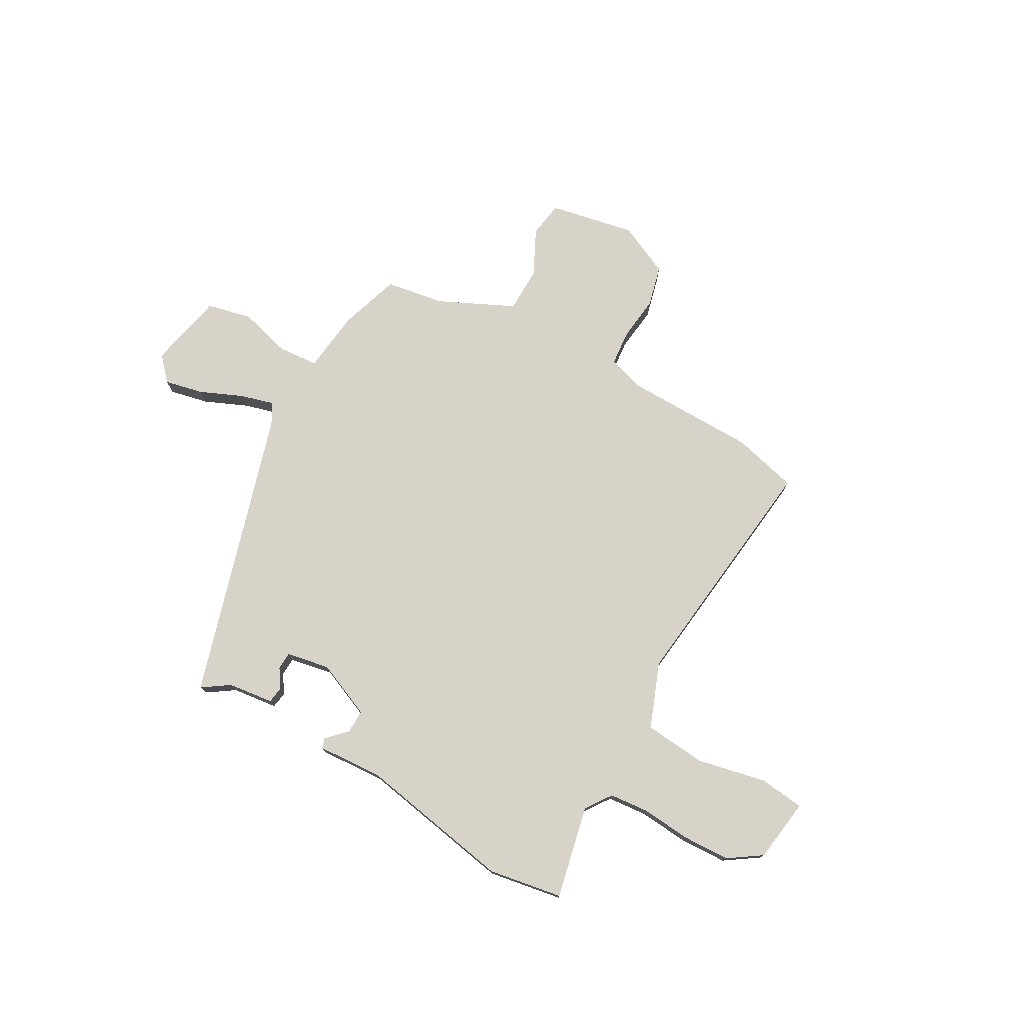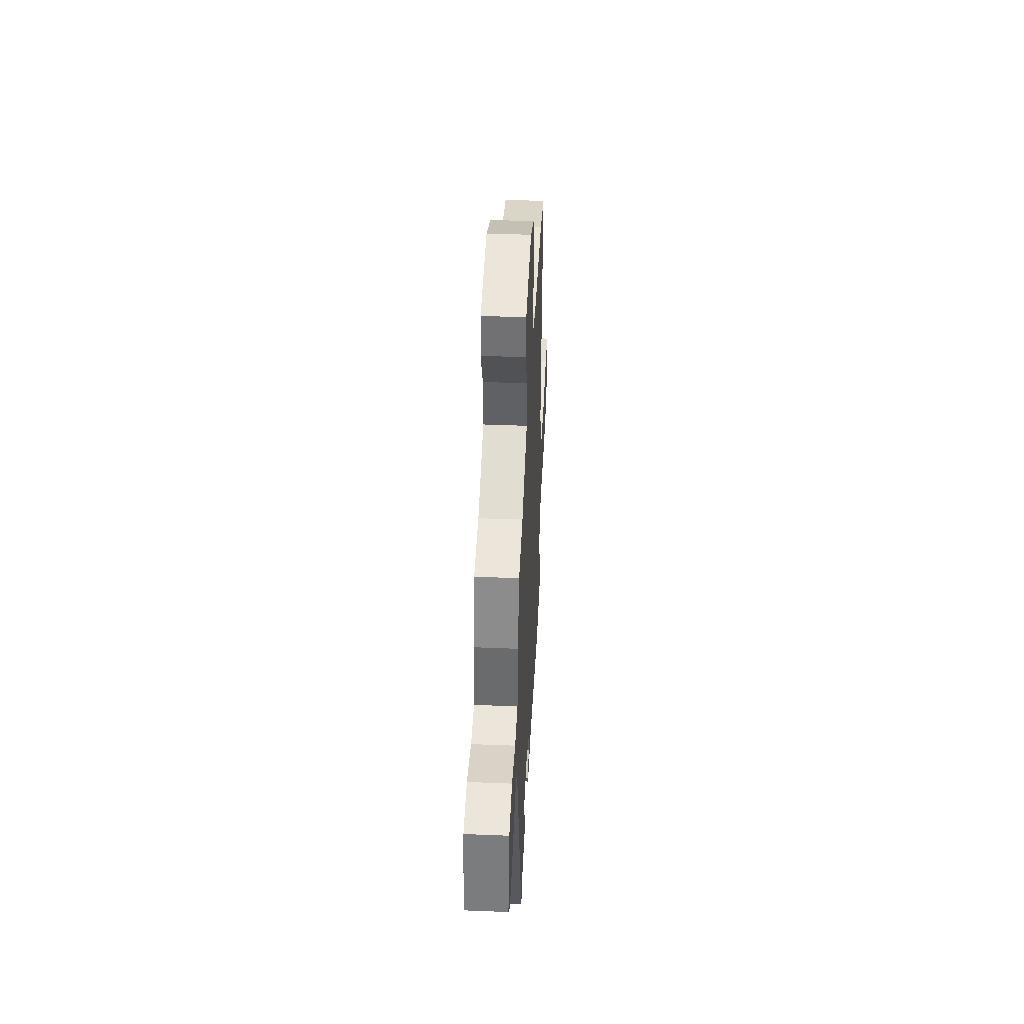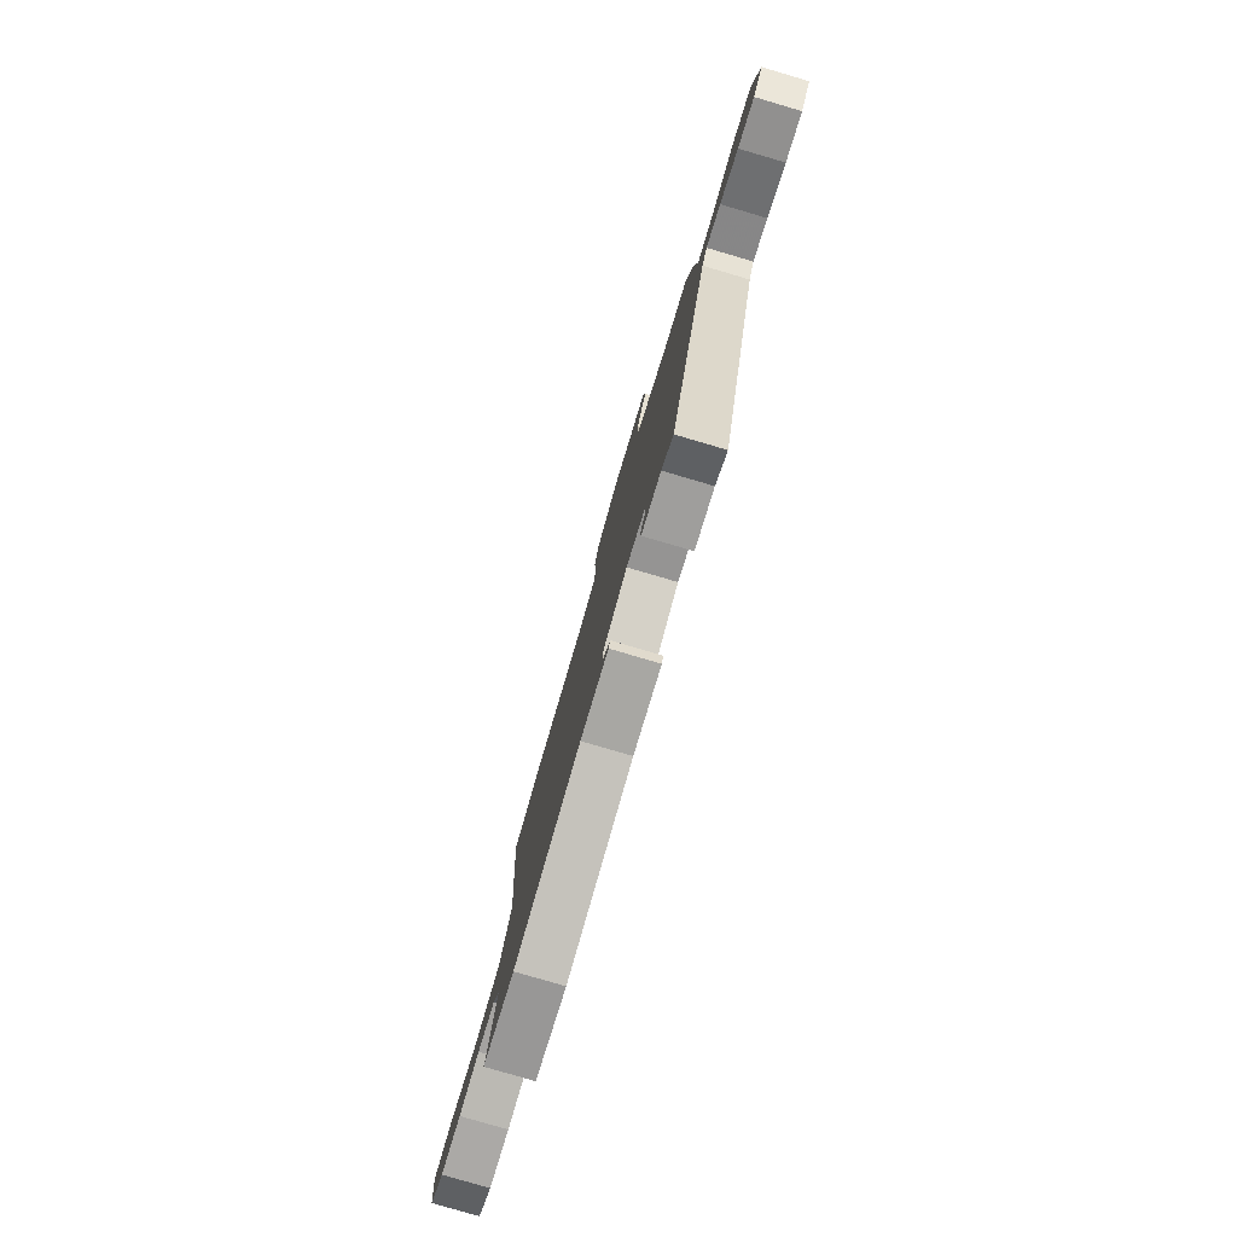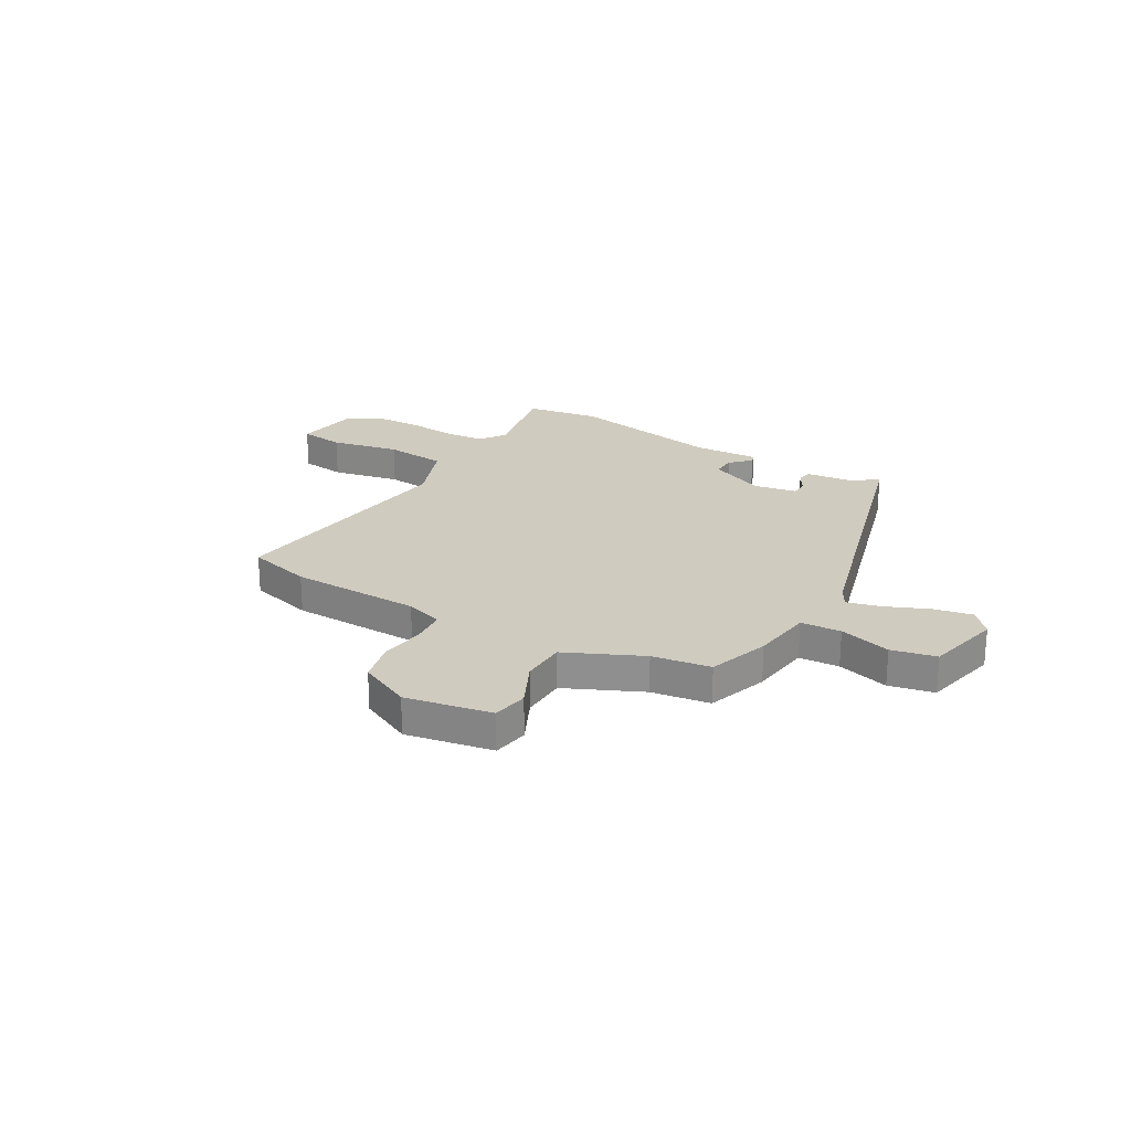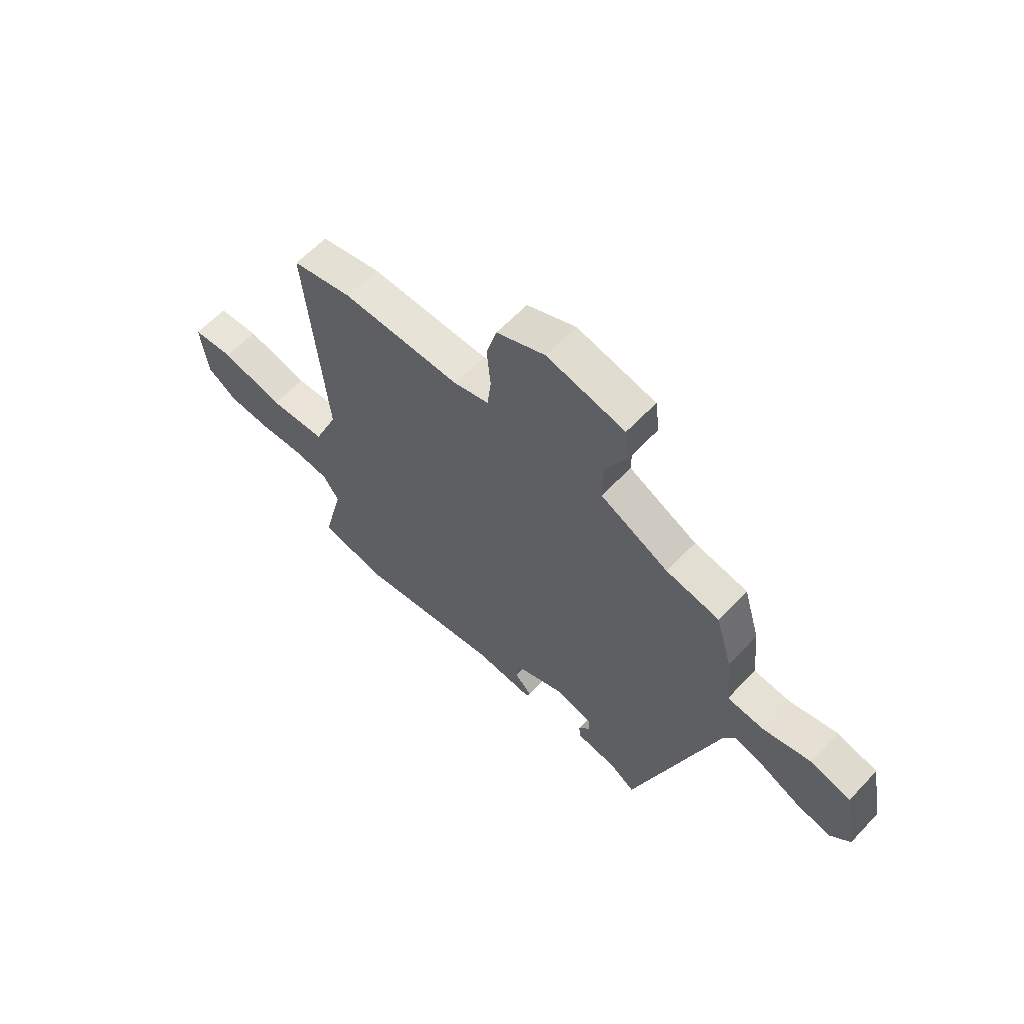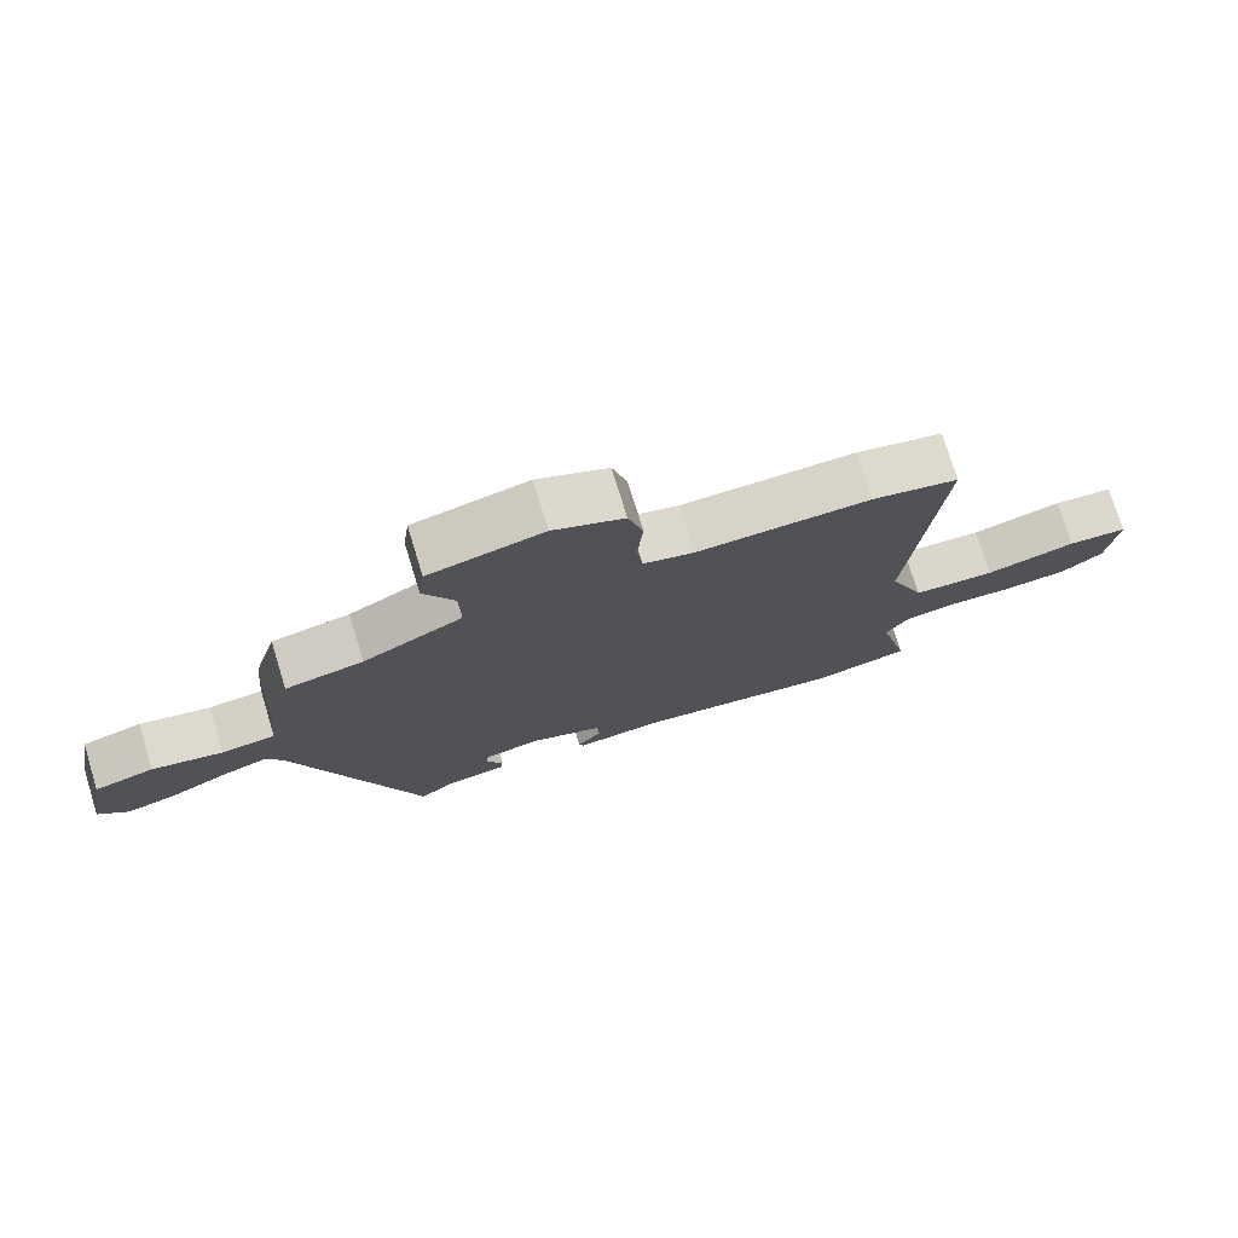
<metadata>
{"format":"obj","ext":"obj","renderer":"f3d","projection":"perspective","resolution":1024,"background":"white","views":[{"elev":75.9,"azim":-149.2,"up":"+Y"},{"elev":41.7,"azim":92.8,"up":"+Z"},{"elev":-79.4,"azim":73.6,"up":"+Z"},{"elev":23.7,"azim":32.3,"up":"+Y"},{"elev":61.5,"azim":43.1,"up":"+Z"},{"elev":75.3,"azim":162.9,"up":"+Z"}]}
</metadata>
<code>
v 0.336 0.07 -0.511
v 0.284 0.07 -0.474
v 0.196 0.07 -0.461
v 0.192 0.07 -0.43
v 0.217 0.07 -0.392
v 0.216 0.07 -0.358
v 0.133 0.07 -0.34
v 0.022 0.07 -0.384
v 0.022 0.07 -0.43
v 0.058 0.07 -0.469
v 0.051 0.07 -0.488
v -0.076 0.07 -0.477
v -0.378 0.07 -0.524
v -0.521 0.07 -0.496
v -0.477 0.07 -0.317
v -0.511 0.07 -0.266
v -0.588 0.07 -0.257
v -0.683 0.07 -0.263
v -0.775 0.07 -0.257
v -0.838 0.07 -0.212
v -0.852 0.07 -0.088
v -0.764 0.07 -0.08
v -0.631 0.07 -0.112
v -0.51 0.07 -0.104
v -0.458 0.07 0.021
v -0.501 0.07 0.5
v -0.374 0.07 0.529
v -0.12 0.07 0.526
v -0.046 0.07 0.547
v -0.038 0.07 0.615
v -0.046 0.07 0.702
v -0.024 0.07 0.782
v 0.079 0.07 0.827
v 0.245 0.07 0.79
v 0.254 0.07 0.72
v 0.208 0.07 0.632
v 0.207 0.07 0.544
v 0.352 0.07 0.471
v 0.465 0.07 0.45
v 0.5 0.07 0.33
v 0.511 0.07 0.21
v 0.589 0.07 0.202
v 0.691 0.07 0.227
v 0.777 0.07 0.205
v 0.805 0.07 0.056
v 0.762 0.07 0.011
v 0.688 0.07 0.029
v 0.606 0.07 0.067
v 0.541 0.07 0.087
v 0.517 0.07 0.047
v 0.336 0 -0.511
v 0.284 0 -0.474
v 0.196 0 -0.461
v 0.192 0 -0.43
v 0.217 0 -0.392
v 0.216 0 -0.358
v 0.133 0 -0.34
v 0.022 0 -0.384
v 0.022 0 -0.43
v 0.058 0 -0.469
v 0.051 0 -0.488
v -0.076 0 -0.477
v -0.378 0 -0.524
v -0.521 0 -0.496
v -0.477 0 -0.317
v -0.511 0 -0.266
v -0.588 0 -0.257
v -0.683 0 -0.263
v -0.775 0 -0.257
v -0.838 0 -0.212
v -0.852 0 -0.088
v -0.764 0 -0.08
v -0.631 0 -0.112
v -0.51 0 -0.104
v -0.458 0 0.021
v -0.501 0 0.5
v -0.374 0 0.529
v -0.12 0 0.526
v -0.046 0 0.547
v -0.038 0 0.615
v -0.046 0 0.702
v -0.024 0 0.782
v 0.079 0 0.827
v 0.245 0 0.79
v 0.254 0 0.72
v 0.208 0 0.632
v 0.207 0 0.544
v 0.352 0 0.471
v 0.465 0 0.45
v 0.5 0 0.33
v 0.511 0 0.21
v 0.589 0 0.202
v 0.691 0 0.227
v 0.777 0 0.205
v 0.805 0 0.056
v 0.762 0 0.011
v 0.688 0 0.029
v 0.606 0 0.067
v 0.541 0 0.087
v 0.517 0 0.047
f 46 47 48
f 45 46 48
f 44 45 48
f 43 44 48
f 42 43 48
f 41 42 48 49
f 38 39 40 41
f 41 49 50
f 38 41 50
f 37 38 50
f 34 35 36
f 33 34 36
f 32 33 36
f 31 32 36
f 30 31 36
f 29 30 36 37
f 50 1 2
f 37 50 2
f 29 37 2
f 28 29 2
f 25 26 27 28
f 21 22 23
f 20 21 23
f 19 20 23
f 18 19 23
f 17 18 23
f 16 17 23 24
f 24 25 28
f 16 24 28
f 15 16 28
f 14 15 28
f 13 14 28
f 12 13 28
f 9 10 11 12
f 2 3 4 5
f 2 5 6
f 28 2 6
f 8 9 12 28
f 7 8 28
f 6 7 28
f 98 97 96
f 98 96 95
f 98 95 94
f 98 94 93
f 98 93 92
f 99 98 92 91
f 91 90 89 88
f 100 99 91
f 100 91 88
f 100 88 87
f 86 85 84
f 86 84 83
f 86 83 82
f 86 82 81
f 86 81 80
f 87 86 80 79
f 52 51 100
f 52 100 87
f 52 87 79
f 52 79 78
f 78 77 76 75
f 73 72 71
f 73 71 70
f 73 70 69
f 73 69 68
f 73 68 67
f 74 73 67 66
f 78 75 74
f 78 74 66
f 78 66 65
f 78 65 64
f 78 64 63
f 78 63 62
f 62 61 60 59
f 55 54 53 52
f 56 55 52
f 56 52 78
f 78 62 59 58
f 78 58 57
f 78 57 56
f 1 51 52 2
f 2 52 53 3
f 3 53 54 4
f 4 54 55 5
f 5 55 56 6
f 6 56 57 7
f 7 57 58 8
f 8 58 59 9
f 9 59 60 10
f 10 60 61 11
f 11 61 62 12
f 12 62 63 13
f 13 63 64 14
f 14 64 65 15
f 15 65 66 16
f 16 66 67 17
f 17 67 68 18
f 18 68 69 19
f 19 69 70 20
f 20 70 71 21
f 21 71 72 22
f 22 72 73 23
f 23 73 74 24
f 24 74 75 25
f 25 75 76 26
f 26 76 77 27
f 27 77 78 28
f 28 78 79 29
f 29 79 80 30
f 30 80 81 31
f 31 81 82 32
f 32 82 83 33
f 33 83 84 34
f 34 84 85 35
f 35 85 86 36
f 36 86 87 37
f 37 87 88 38
f 38 88 89 39
f 39 89 90 40
f 40 90 91 41
f 41 91 92 42
f 42 92 93 43
f 43 93 94 44
f 44 94 95 45
f 45 95 96 46
f 46 96 97 47
f 47 97 98 48
f 48 98 99 49
f 49 99 100 50
f 50 100 51 1

</code>
